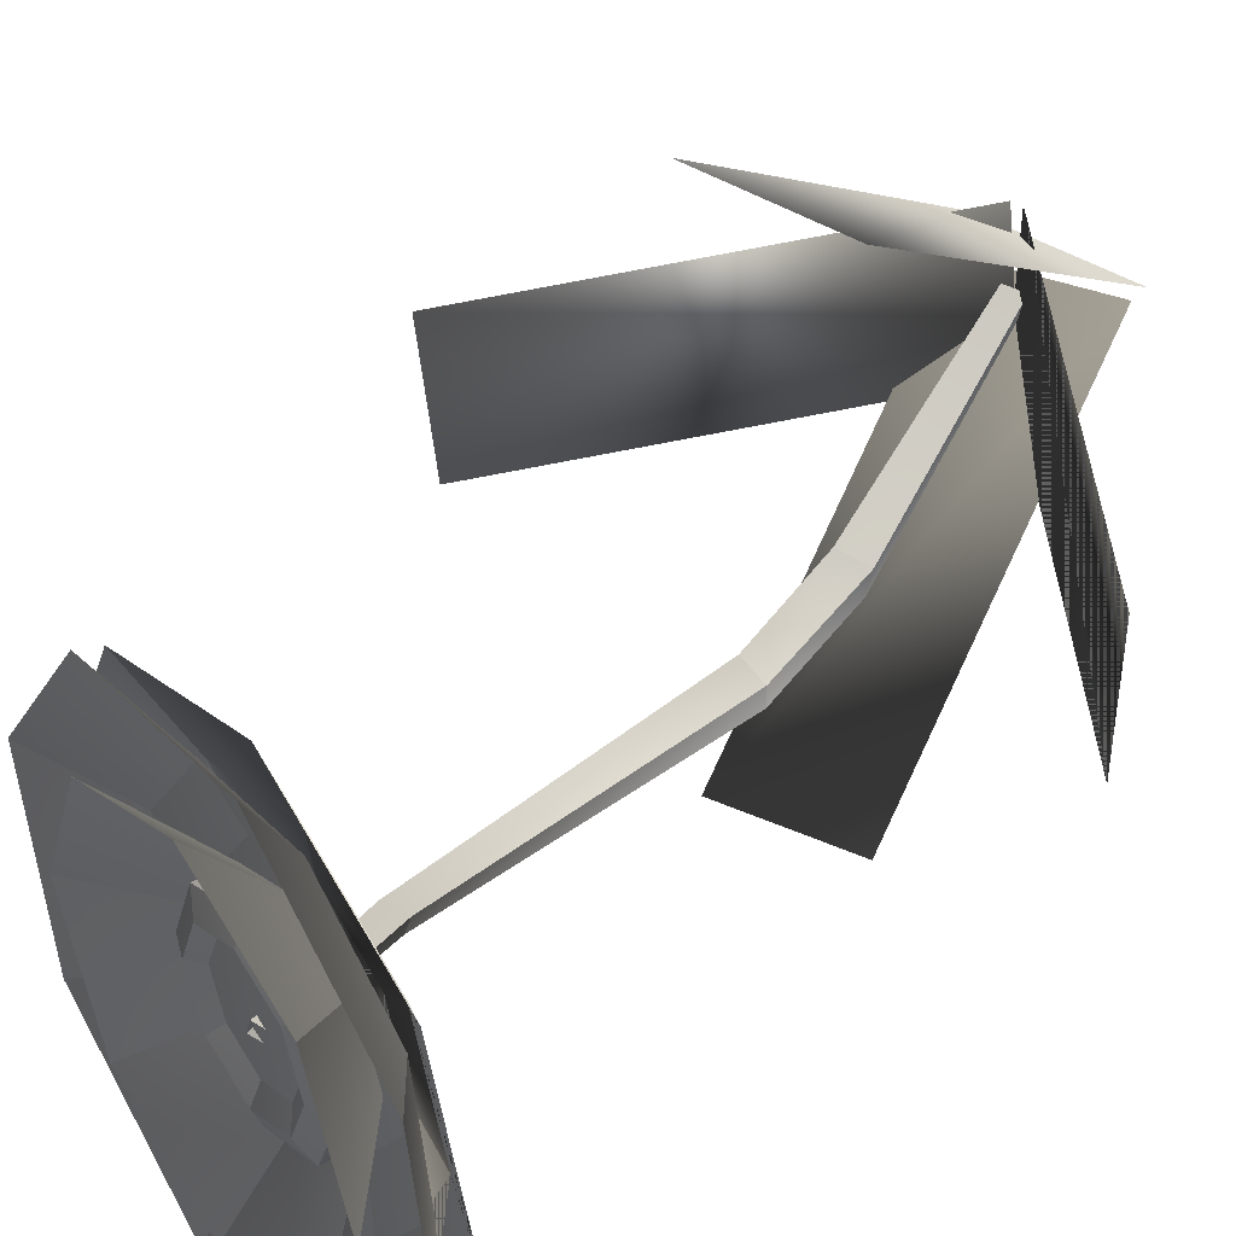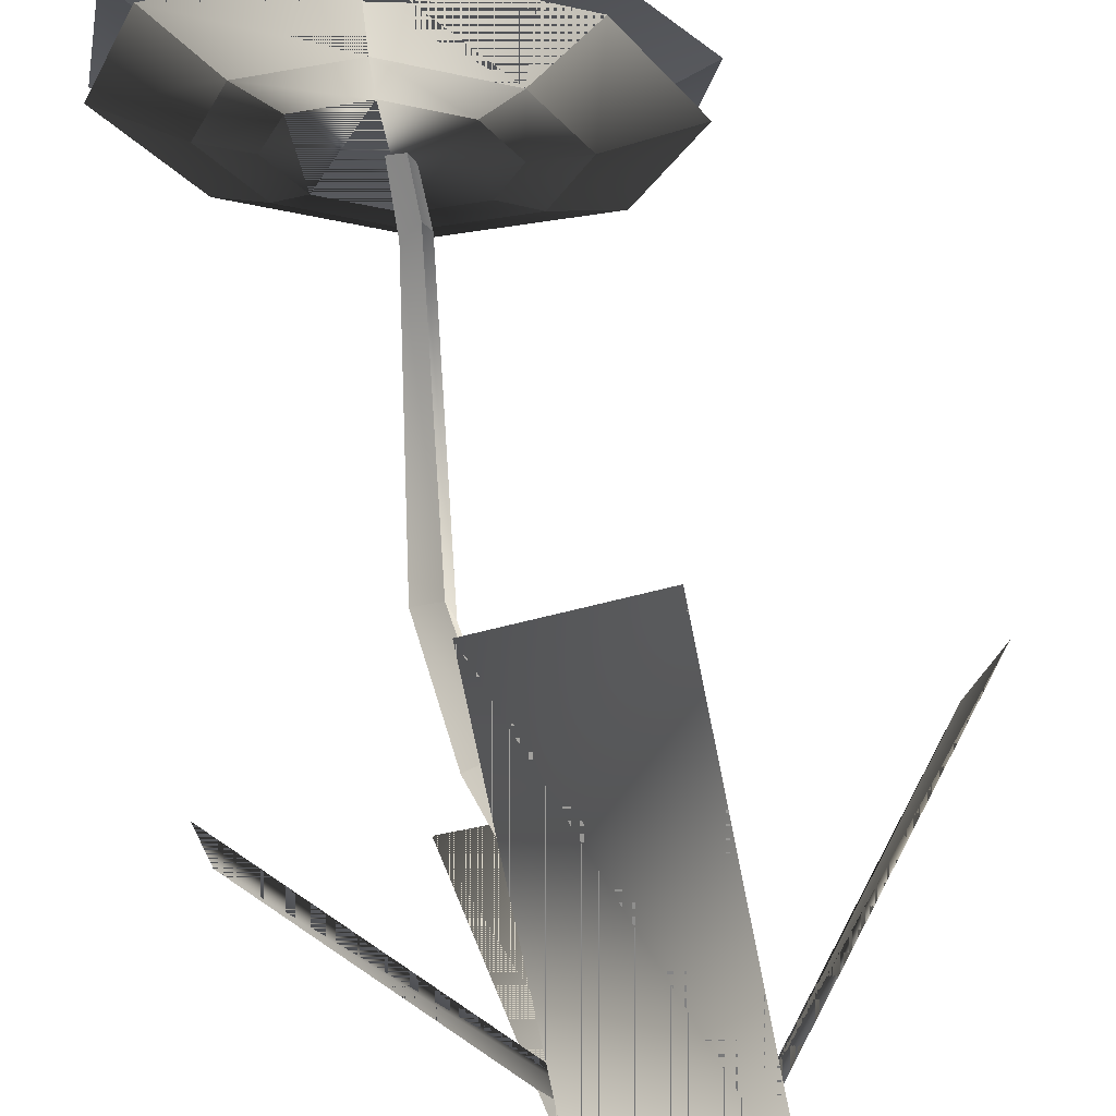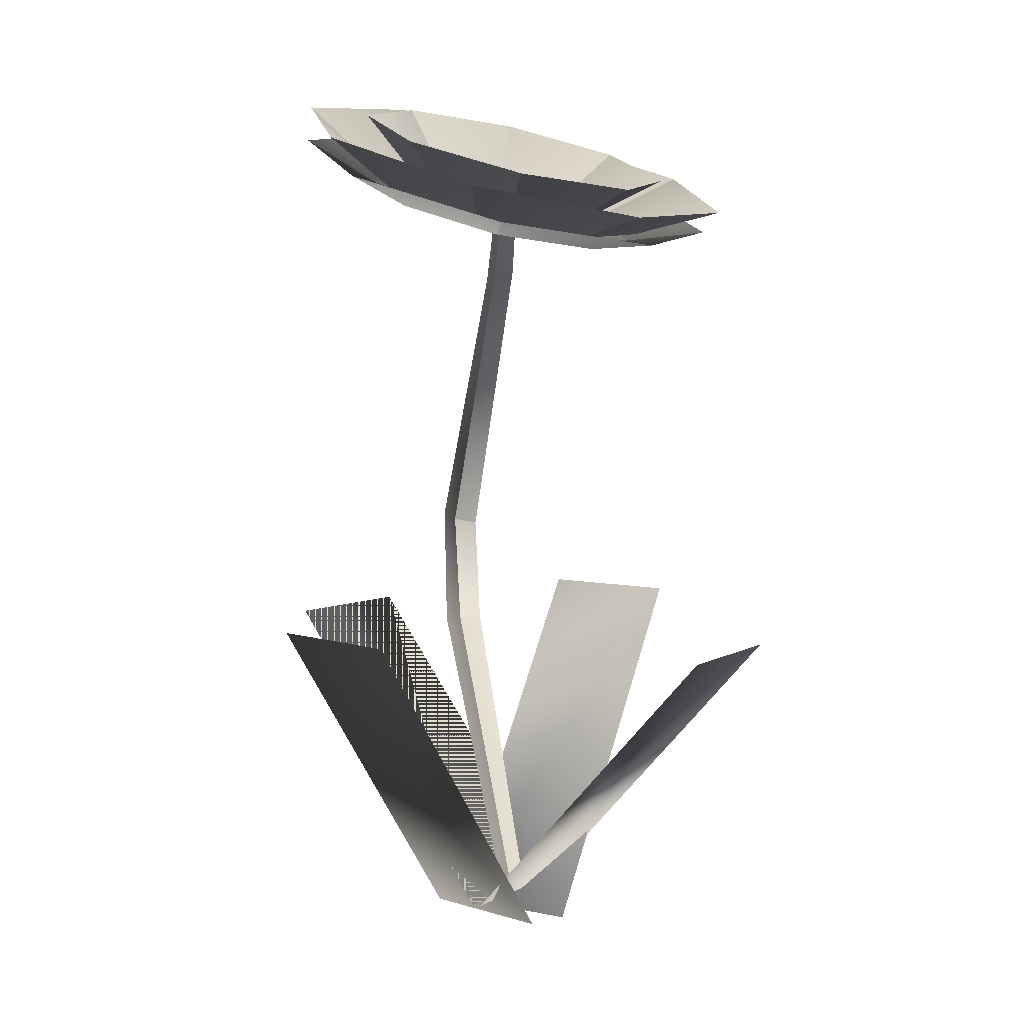
<metadata>
{"format":"obj","ext":"obj","renderer":"f3d","projection":"perspective","resolution":1024,"background":"white","views":[{"elev":41.9,"azim":37.7,"up":"+Y"},{"elev":72.2,"azim":166.2,"up":"+Y"},{"elev":6.7,"azim":-138.6,"up":"+Z"}]}
</metadata>
<code>
g Pink_Paper_Daisy
v 0.007793 -0.03808 1.092
v 0.08328 -0.02629 0.6608
v 0.1235 -0.03448 0.6698
v 0.03689 -0.04649 1.079
v 0.00427 -0.04772 1.246
v 0.007793 -0.03808 1.092
v 0.03689 -0.04649 1.079
v 0.02717 -0.05482 1.241
v 0.03467 -0.03229 1.243
v 0.01943 -0.006009 1.092
v 0.01254 -0.02455 1.248
v 0.04678 -0.01713 1.08
v 0.09223 0.01568 0.6711
v 0.1288 0.002835 0.6777
v 0.01254 -0.02455 1.248
v 0.01943 -0.006009 1.092
v 0.007793 -0.03808 1.092
v 0.00427 -0.04772 1.246
v 0.02717 -0.05482 1.241
v 0.03689 -0.04649 1.079
v 0.04678 -0.01713 1.08
v 0.03467 -0.03229 1.243
v 0.09223 0.01568 0.6711
v 0.07673 0.01997 0.501
v 0.0681 -0.02063 0.5015
v 0.08328 -0.02629 0.6608
v 0.01943 -0.006009 1.092
v 0.09223 0.01568 0.6711
v 0.08328 -0.02629 0.6608
v 0.007793 -0.03808 1.092
v 0.03689 -0.04649 1.079
v 0.1235 -0.03448 0.6698
v 0.1288 0.002835 0.6777
v 0.04678 -0.01713 1.08
v 0.0681 -0.02063 0.5015
v -0.03593 -0.01465 0.05453
v -0.00843 -0.02063 0.04474
v 0.1108 -0.02922 0.494
v 0.08328 -0.02629 0.6608
v 0.1235 -0.03448 0.6698
v 0.1235 -0.03448 0.6698
v 0.1108 -0.02922 0.494
v 0.1179 0.01008 0.4936
v 0.1288 0.002835 0.6777
v 0.1288 0.002835 0.6777
v 0.1179 0.01008 0.4936
v 0.07673 0.01997 0.501
v 0.09223 0.01568 0.6711
v -0.00843 -0.02063 0.04474
v -0.03593 -0.01465 0.05453
v -0.03089 0.01184 0.05273
v -0.003488 0.005783 0.04297
v 0.1179 0.01008 0.4936
v -0.003488 0.005783 0.04297
v -0.03089 0.01184 0.05273
v 0.07673 0.01997 0.501
v 0.07673 0.01997 0.501
v -0.03089 0.01184 0.05273
v -0.03593 -0.01465 0.05453
v 0.0681 -0.02063 0.5015
v 0.1108 -0.02922 0.494
v -0.00843 -0.02063 0.04474
v -0.003488 0.005783 0.04297
v 0.1179 0.01008 0.4936
v 0.1084 0.3938 0.52
v -0.1041 0.3938 0.52
v -0.1051 0.03936 8.3e-05
v 0.1093 0.03936 8.3e-05
v 0.3836 -0.1158 0.4887
v 0.3851 0.09665 0.4884
v -0.02504 0.1 0.03167
v -0.02649 -0.1144 0.03191
v -0.0556 -0.3716 0.52
v 0.1536 -0.3342 0.52
v 0.09203 0.01522 8.3e-05
v -0.119 -0.02247 8.3e-05
v -0.4463 0.04499 0.4887
v -0.419 -0.1657 0.4884
v -0.01259 -0.1137 0.03167
v -0.04011 0.09891 0.03191
v 0.1131 0.0577 1.227
v 0.1487 -0.03247 1.238
v 0.1131 -0.1226 1.227
v 0.02697 0.09505 1.2
v 0.02697 -0.16 1.2
v -0.05911 0.0577 1.174
v -0.05911 -0.1226 1.174
v -0.09477 -0.03247 1.162
v 0.1084 0.3938 0.52
v 0.1093 0.03936 8.3e-05
v -0.1051 0.03936 8.3e-05
v -0.1041 0.3938 0.52
v 0.3836 -0.1158 0.4887
v -0.02649 -0.1144 0.03191
v -0.02504 0.1 0.03167
v 0.3851 0.09665 0.4884
v -0.0556 -0.3716 0.52
v -0.119 -0.02247 8.3e-05
v 0.09203 0.01522 8.3e-05
v 0.1536 -0.3342 0.52
v -0.4463 0.04499 0.4887
v -0.04011 0.09891 0.03191
v -0.01259 -0.1137 0.03167
v -0.419 -0.1657 0.4884
v 0.1085 -0.1248 1.249
v 0.145 -0.03247 1.26
v 0.1085 0.05982 1.249
v 0.02036 -0.163 1.222
v 0.02036 0.09805 1.222
v -0.06775 -0.1248 1.194
v -0.06775 0.05982 1.194
v -0.1042 -0.03247 1.183
v 0.01867 -0.1946 1.227
v -0.00337 -0.2844 1.298
v -0.1734 -0.2106 1.245
v -0.09078 -0.1471 1.193
v -0.09078 -0.1471 1.193
v -0.1734 -0.2106 1.245
v -0.2439 -0.03247 1.223
v -0.1361 -0.03247 1.179
v -0.1361 -0.03247 1.179
v -0.2439 -0.03247 1.223
v -0.1734 0.1457 1.245
v -0.09078 0.08217 1.193
v -0.09078 0.08217 1.193
v -0.1734 0.1457 1.245
v -0.00337 0.2195 1.298
v 0.01867 0.1297 1.227
v 0.01867 0.1297 1.227
v -0.00337 0.2195 1.298
v 0.1667 0.1457 1.351
v 0.1281 0.08217 1.261
v 0.1281 0.08217 1.261
v 0.1667 0.1457 1.351
v 0.2372 -0.03247 1.373
v 0.1735 -0.03247 1.275
v 0.1735 -0.03247 1.275
v 0.2372 -0.03247 1.373
v 0.1667 -0.2106 1.351
v 0.1281 -0.1471 1.261
v 0.1281 -0.1471 1.261
v 0.1667 -0.2106 1.351
v -0.00337 -0.2844 1.298
v 0.01867 -0.1946 1.227
v 0.1131 -0.1226 1.227
v 0.1281 -0.1471 1.261
v 0.02697 -0.16 1.2
v 0.1378 -0.03247 1.283
v 0.1043 -0.03247 1.286
v 0.07656 0.03763 1.277
v 0.1013 0.05982 1.272
v 0.145 -0.03247 1.26
v 0.1378 -0.03247 1.283
v 0.1013 0.05982 1.272
v 0.1085 0.05982 1.249
v 0.02036 -0.163 1.222
v 0.01321 -0.163 1.245
v 0.1013 -0.1248 1.272
v 0.1085 -0.1248 1.249
v -0.1042 -0.03247 1.183
v -0.1114 -0.03247 1.206
v -0.0749 -0.1248 1.217
v -0.06775 -0.1248 1.194
v 0.02036 0.09805 1.222
v 0.01321 0.09805 1.245
v -0.0749 0.05982 1.217
v -0.06775 0.05982 1.194
v 0.1085 0.05982 1.249
v 0.1013 0.05982 1.272
v 0.01321 0.09805 1.245
v 0.02036 0.09805 1.222
v 0.1085 -0.1248 1.249
v 0.1013 -0.1248 1.272
v 0.1378 -0.03247 1.283
v 0.145 -0.03247 1.26
v -0.06775 -0.1248 1.194
v -0.0749 -0.1248 1.217
v 0.01321 -0.163 1.245
v 0.02036 -0.163 1.222
v -0.06775 0.05982 1.194
v -0.0749 0.05982 1.217
v -0.1114 -0.03247 1.206
v -0.1042 -0.03247 1.183
v 0.06139 0.02174 1.256
v 0.08282 -0.03247 1.263
v 0.06139 -0.08668 1.256
v 0.009629 0.0442 1.24
v 0.009629 -0.1091 1.24
v -0.04213 0.02174 1.224
v -0.04213 -0.08668 1.224
v -0.06357 -0.03247 1.217
v 0.01321 -0.163 1.245
v 0.009629 -0.1316 1.256
v 0.07656 -0.1026 1.277
v 0.1013 -0.1248 1.272
v -0.1114 -0.03247 1.206
v -0.08502 -0.03247 1.227
v -0.0573 -0.1026 1.235
v -0.0749 -0.1248 1.217
v 0.01321 0.09805 1.245
v 0.009629 0.06667 1.256
v -0.0573 0.03763 1.235
v -0.0749 0.05982 1.217
v 0.1013 0.05982 1.272
v 0.07656 0.03763 1.277
v 0.009629 0.06667 1.256
v 0.01321 0.09805 1.245
v 0.1013 -0.1248 1.272
v 0.07656 -0.1026 1.277
v 0.1043 -0.03247 1.286
v 0.1378 -0.03247 1.283
v -0.0749 -0.1248 1.217
v -0.0573 -0.1026 1.235
v 0.009629 -0.1316 1.256
v 0.01321 -0.163 1.245
v -0.0749 0.05982 1.217
v -0.0573 0.03763 1.235
v -0.08502 -0.03247 1.227
v -0.1114 -0.03247 1.206
v 0.1508 0.048 1.233
v 0.1694 -0.06598 1.239
v 0.1055 -0.1603 1.219
v 0.06071 0.1148 1.205
v -0.003284 -0.1798 1.185
v -0.04811 0.0954 1.171
v -0.09337 -0.1129 1.157
v -0.1119 0.001046 1.151
v -0.02547 -0.2559 1.198
v -0.07306 -0.3796 1.256
v -0.2854 -0.2221 1.19
v -0.1621 -0.1545 1.155
v -0.1621 -0.1545 1.155
v -0.2854 -0.2221 1.19
v -0.3291 0.04651 1.176
v -0.1903 0.01836 1.146
v -0.1903 0.01836 1.146
v -0.3291 0.04651 1.176
v -0.1787 0.2689 1.223
v -0.09346 0.1615 1.177
v -0.09346 0.1615 1.177
v -0.1787 0.2689 1.223
v 0.07776 0.3147 1.303
v 0.07158 0.191 1.228
v 0.07158 0.191 1.228
v 0.07776 0.3147 1.303
v 0.2901 0.1572 1.369
v 0.2082 0.08957 1.271
v 0.2082 0.08957 1.271
v 0.2901 0.1572 1.369
v 0.3338 -0.1114 1.383
v 0.2364 -0.08329 1.279
v 0.2364 -0.08329 1.279
v 0.3338 -0.1114 1.383
v 0.1834 -0.3338 1.336
v 0.1396 -0.2264 1.249
v 0.1396 -0.2264 1.249
v 0.1834 -0.3338 1.336
v -0.07306 -0.3796 1.256
v -0.02547 -0.2559 1.198
v 0.02697 -0.16 1.2
v 0.01867 -0.1946 1.227
v -0.09078 -0.1471 1.193
v -0.05911 -0.1226 1.174
v -0.05911 -0.1226 1.174
v -0.09078 -0.1471 1.193
v -0.1361 -0.03247 1.179
v -0.09477 -0.03247 1.162
v -0.09477 -0.03247 1.162
v -0.1361 -0.03247 1.179
v -0.09078 0.08217 1.193
v -0.05911 0.0577 1.174
v -0.05911 0.0577 1.174
v -0.09078 0.08217 1.193
v 0.01867 0.1297 1.227
v 0.02697 0.09505 1.2
v 0.02697 0.09505 1.2
v 0.01867 0.1297 1.227
v 0.1281 0.08217 1.261
v 0.1131 0.0577 1.227
v 0.1131 0.0577 1.227
v 0.1281 0.08217 1.261
v 0.1735 -0.03247 1.275
v 0.1487 -0.03247 1.238
v 0.1487 -0.03247 1.238
v 0.1735 -0.03247 1.275
v 0.1281 -0.1471 1.261
v 0.1131 -0.1226 1.227
v -0.003284 -0.1798 1.185
v -0.02547 -0.2559 1.198
v -0.1621 -0.1545 1.155
v -0.09337 -0.1129 1.157
v -0.09337 -0.1129 1.157
v -0.1621 -0.1545 1.155
v -0.1903 0.01836 1.146
v -0.1119 0.001046 1.151
v -0.1119 0.001046 1.151
v -0.1903 0.01836 1.146
v -0.09346 0.1615 1.177
v -0.04811 0.0954 1.171
v -0.04811 0.0954 1.171
v -0.09346 0.1615 1.177
v 0.07158 0.191 1.228
v 0.06071 0.1148 1.205
v 0.06071 0.1148 1.205
v 0.07158 0.191 1.228
v 0.2082 0.08957 1.271
v 0.1508 0.048 1.233
v 0.1508 0.048 1.233
v 0.2082 0.08957 1.271
v 0.2364 -0.08329 1.279
v 0.1694 -0.06598 1.239
v 0.1694 -0.06598 1.239
v 0.2364 -0.08329 1.279
v 0.1396 -0.2264 1.249
v 0.1055 -0.1603 1.219
v 0.1055 -0.1603 1.219
v 0.1396 -0.2264 1.249
v -0.02547 -0.2559 1.198
v -0.003284 -0.1798 1.185
v 0.1359 0.06299 1.216
v 0.17 -0.04168 1.226
v 0.1234 -0.141 1.212
v 0.04108 0.1117 1.186
v 0.02348 -0.1767 1.181
v -0.05886 0.07602 1.155
v -0.0713 -0.1279 1.151
v -0.1054 -0.02325 1.14
v -0.1283 -0.1772 1.146
v -0.228 -0.2574 1.159
v -0.3083 -0.01074 1.134
v -0.18 -0.01849 1.129
v -0.18 -0.01849 1.129
v -0.3083 -0.01074 1.134
v -0.1986 0.2232 1.168
v -0.1094 0.1321 1.151
v -0.1094 0.1321 1.151
v -0.1986 0.2232 1.168
v 0.03687 0.3074 1.242
v 0.04216 0.1862 1.199
v 0.04216 0.1862 1.199
v 0.03687 0.3074 1.242
v 0.2602 0.1925 1.311
v 0.1859 0.1123 1.243
v 0.1859 0.1123 1.243
v 0.2602 0.1925 1.311
v 0.3406 -0.05419 1.336
v 0.2376 -0.04645 1.259
v 0.2376 -0.04645 1.259
v 0.3406 -0.05419 1.336
v 0.2309 -0.2881 1.302
v 0.167 -0.197 1.238
v 0.167 -0.197 1.238
v 0.2309 -0.2881 1.302
v -0.004605 -0.3723 1.229
v 0.01547 -0.2512 1.19
v 0.01547 -0.2512 1.19
v -0.004605 -0.3723 1.229
v -0.228 -0.2574 1.159
v -0.1283 -0.1772 1.146
v -0.0713 -0.1279 1.151
v -0.1283 -0.1772 1.146
v -0.18 -0.01849 1.129
v -0.1054 -0.02325 1.14
v -0.1054 -0.02325 1.14
v -0.18 -0.01849 1.129
v -0.1094 0.1321 1.151
v -0.05886 0.07602 1.155
v -0.05886 0.07602 1.155
v -0.1094 0.1321 1.151
v 0.04216 0.1862 1.199
v 0.04108 0.1117 1.186
v 0.04108 0.1117 1.186
v 0.04216 0.1862 1.199
v 0.1859 0.1123 1.243
v 0.1359 0.06299 1.216
v 0.1359 0.06299 1.216
v 0.1859 0.1123 1.243
v 0.2376 -0.04645 1.259
v 0.17 -0.04168 1.226
v 0.17 -0.04168 1.226
v 0.2376 -0.04645 1.259
v 0.167 -0.197 1.238
v 0.1234 -0.141 1.212
v 0.1234 -0.141 1.212
v 0.167 -0.197 1.238
v 0.01547 -0.2512 1.19
v 0.02348 -0.1767 1.181
v 0.02348 -0.1767 1.181
v 0.01547 -0.2512 1.19
v -0.1283 -0.1772 1.146
v -0.0713 -0.1279 1.151
v -0.04213 0.02174 1.224
v -0.0573 0.03763 1.235
v 0.009629 0.06667 1.256
v 0.009629 0.0442 1.24
v -0.06357 -0.03247 1.217
v -0.08502 -0.03247 1.227
v -0.0573 0.03763 1.235
v -0.04213 0.02174 1.224
v -0.04213 -0.08668 1.224
v -0.0573 -0.1026 1.235
v -0.08502 -0.03247 1.227
v -0.06357 -0.03247 1.217
v 0.009629 -0.1091 1.24
v 0.009629 -0.1316 1.256
v -0.0573 -0.1026 1.235
v -0.04213 -0.08668 1.224
v 0.06139 -0.08668 1.256
v 0.07656 -0.1026 1.277
v 0.009629 -0.1316 1.256
v 0.009629 -0.1091 1.24
v 0.08282 -0.03247 1.263
v 0.1043 -0.03247 1.286
v 0.07656 -0.1026 1.277
v 0.06139 -0.08668 1.256
v 0.06139 0.02174 1.256
v 0.07656 0.03763 1.277
v 0.1043 -0.03247 1.286
v 0.08282 -0.03247 1.263
v 0.009629 0.0442 1.24
v 0.009629 0.06667 1.256
v 0.07656 0.03763 1.277
v 0.06139 0.02174 1.256
v 0.1234 -0.141 1.212
v 0.17 -0.04168 1.226
v 0.1359 0.06299 1.216
v 0.04108 0.1117 1.186
v 0.02348 -0.1767 1.181
v -0.05886 0.07602 1.155
v -0.0713 -0.1279 1.151
v -0.1054 -0.02325 1.14
v -0.1283 -0.1772 1.146
v -0.18 -0.01849 1.129
v -0.3083 -0.01074 1.134
v -0.228 -0.2574 1.159
v -0.18 -0.01849 1.129
v -0.1094 0.1321 1.151
v -0.1986 0.2232 1.168
v -0.3083 -0.01074 1.134
v -0.1094 0.1321 1.151
v 0.04216 0.1862 1.199
v 0.03687 0.3074 1.242
v -0.1986 0.2232 1.168
v 0.04216 0.1862 1.199
v 0.1859 0.1123 1.243
v 0.2602 0.1925 1.311
v 0.03687 0.3074 1.242
v 0.1859 0.1123 1.243
v 0.2376 -0.04645 1.259
v 0.3406 -0.05419 1.336
v 0.2602 0.1925 1.311
v 0.2376 -0.04645 1.259
v 0.167 -0.197 1.238
v 0.2309 -0.2881 1.302
v 0.3406 -0.05419 1.336
v 0.167 -0.197 1.238
v 0.01547 -0.2512 1.19
v -0.004605 -0.3723 1.229
v 0.2309 -0.2881 1.302
v 0.01547 -0.2512 1.19
v -0.1283 -0.1772 1.146
v -0.228 -0.2574 1.159
v -0.004605 -0.3723 1.229
v -0.0713 -0.1279 1.151
v -0.1054 -0.02325 1.14
v -0.18 -0.01849 1.129
v -0.1283 -0.1772 1.146
v -0.1054 -0.02325 1.14
v -0.05886 0.07602 1.155
v -0.1094 0.1321 1.151
v -0.18 -0.01849 1.129
v -0.05886 0.07602 1.155
v 0.04108 0.1117 1.186
v 0.04216 0.1862 1.199
v -0.1094 0.1321 1.151
v 0.04108 0.1117 1.186
v 0.1359 0.06299 1.216
v 0.1859 0.1123 1.243
v 0.04216 0.1862 1.199
v 0.1359 0.06299 1.216
v 0.17 -0.04168 1.226
v 0.2376 -0.04645 1.259
v 0.1859 0.1123 1.243
v 0.17 -0.04168 1.226
v 0.1234 -0.141 1.212
v 0.167 -0.197 1.238
v 0.2376 -0.04645 1.259
v 0.1234 -0.141 1.212
v 0.02348 -0.1767 1.181
v 0.01547 -0.2512 1.19
v 0.167 -0.197 1.238
v 0.02348 -0.1767 1.181
v -0.0713 -0.1279 1.151
v -0.1283 -0.1772 1.146
v 0.01547 -0.2512 1.19
g Pink_Paper_Daisy_0
f 3 2 1
f 4 3 1
f 7 6 5
f 8 7 5
f 11 10 9
f 10 12 9
f 10 13 12
f 13 14 12
f 17 16 15
f 18 17 15
f 21 20 19
f 22 21 19
f 25 24 23
f 26 25 23
f 29 28 27
f 30 29 27
f 33 32 31
f 34 33 31
f 37 36 35
f 38 37 35
f 38 35 39
f 40 38 39
f 43 42 41
f 44 43 41
f 47 46 45
f 48 47 45
f 51 50 49
f 52 51 49
f 55 54 53
f 56 55 53
f 59 58 57
f 60 59 57
f 63 62 61
f 64 63 61
f 67 66 65
f 68 67 65
f 71 70 69
f 72 71 69
f 75 74 73
f 76 75 73
f 79 78 77
f 80 79 77
f 83 82 81
f 81 84 83
f 84 85 83
f 84 86 85
f 86 87 85
f 86 88 87
f 91 90 89
f 92 91 89
f 95 94 93
f 96 95 93
f 99 98 97
f 100 99 97
f 103 102 101
f 104 103 101
f 107 106 105
f 105 108 107
f 108 109 107
f 108 110 109
f 110 111 109
f 110 112 111
f 115 114 113
f 116 115 113
f 119 118 117
f 120 119 117
f 123 122 121
f 124 123 121
f 127 126 125
f 128 127 125
f 131 130 129
f 132 131 129
f 135 134 133
f 136 135 133
f 139 138 137
f 140 139 137
f 143 142 141
f 144 143 141
f 144 146 145
f 147 144 145
f 150 149 148
f 151 150 148
f 154 153 152
f 155 154 152
f 158 157 156
f 159 158 156
f 162 161 160
f 163 162 160
f 166 165 164
f 167 166 164
f 170 169 168
f 171 170 168
f 174 173 172
f 175 174 172
f 178 177 176
f 179 178 176
f 182 181 180
f 183 182 180
f 186 185 184
f 184 187 186
f 187 188 186
f 187 189 188
f 189 190 188
f 189 191 190
f 194 193 192
f 195 194 192
f 198 197 196
f 199 198 196
f 202 201 200
f 203 202 200
f 206 205 204
f 207 206 204
f 210 209 208
f 211 210 208
f 214 213 212
f 215 214 212
f 218 217 216
f 219 218 216
f 222 221 220
f 220 223 222
f 223 224 222
f 223 225 224
f 225 226 224
f 225 227 226
f 230 229 228
f 231 230 228
f 234 233 232
f 235 234 232
f 238 237 236
f 239 238 236
f 242 241 240
f 243 242 240
f 246 245 244
f 247 246 244
f 250 249 248
f 251 250 248
f 254 253 252
f 255 254 252
f 258 257 256
f 259 258 256
f 262 261 260
f 263 262 260
f 266 265 264
f 267 266 264
f 270 269 268
f 271 270 268
f 274 273 272
f 275 274 272
f 278 277 276
f 279 278 276
f 282 281 280
f 283 282 280
f 286 285 284
f 287 286 284
f 290 289 288
f 291 290 288
f 294 293 292
f 295 294 292
f 298 297 296
f 299 298 296
f 302 301 300
f 303 302 300
f 306 305 304
f 307 306 304
f 310 309 308
f 311 310 308
f 314 313 312
f 315 314 312
f 318 317 316
f 319 318 316
f 322 321 320
f 320 323 322
f 323 324 322
f 323 325 324
f 325 326 324
f 325 327 326
f 330 329 328
f 331 330 328
f 334 333 332
f 335 334 332
f 338 337 336
f 339 338 336
f 342 341 340
f 343 342 340
f 346 345 344
f 347 346 344
f 350 349 348
f 351 350 348
f 354 353 352
f 355 354 352
f 358 357 356
f 359 358 356
f 362 361 360
f 363 362 360
f 366 365 364
f 367 366 364
f 370 369 368
f 371 370 368
f 374 373 372
f 375 374 372
f 378 377 376
f 379 378 376
f 382 381 380
f 383 382 380
f 386 385 384
f 387 386 384
f 390 389 388
f 391 390 388
f 394 393 392
f 395 394 392
f 398 397 396
f 399 398 396
f 402 401 400
f 403 402 400
f 406 405 404
f 407 406 404
f 410 409 408
f 411 410 408
f 414 413 412
f 415 414 412
f 418 417 416
f 419 418 416
f 422 421 420
f 423 422 420
f 426 425 424
f 424 427 426
f 424 428 427
f 428 429 427
f 428 430 429
f 430 431 429
f 434 433 432
f 435 434 432
f 438 437 436
f 439 438 436
f 442 441 440
f 443 442 440
f 446 445 444
f 447 446 444
f 450 449 448
f 451 450 448
f 454 453 452
f 455 454 452
f 458 457 456
f 459 458 456
f 462 461 460
f 463 462 460
f 466 465 464
f 467 466 464
f 470 469 468
f 471 470 468
f 474 473 472
f 475 474 472
f 478 477 476
f 479 478 476
f 482 481 480
f 483 482 480
f 486 485 484
f 487 486 484
f 490 489 488
f 491 490 488
f 494 493 492
f 495 494 492

</code>
